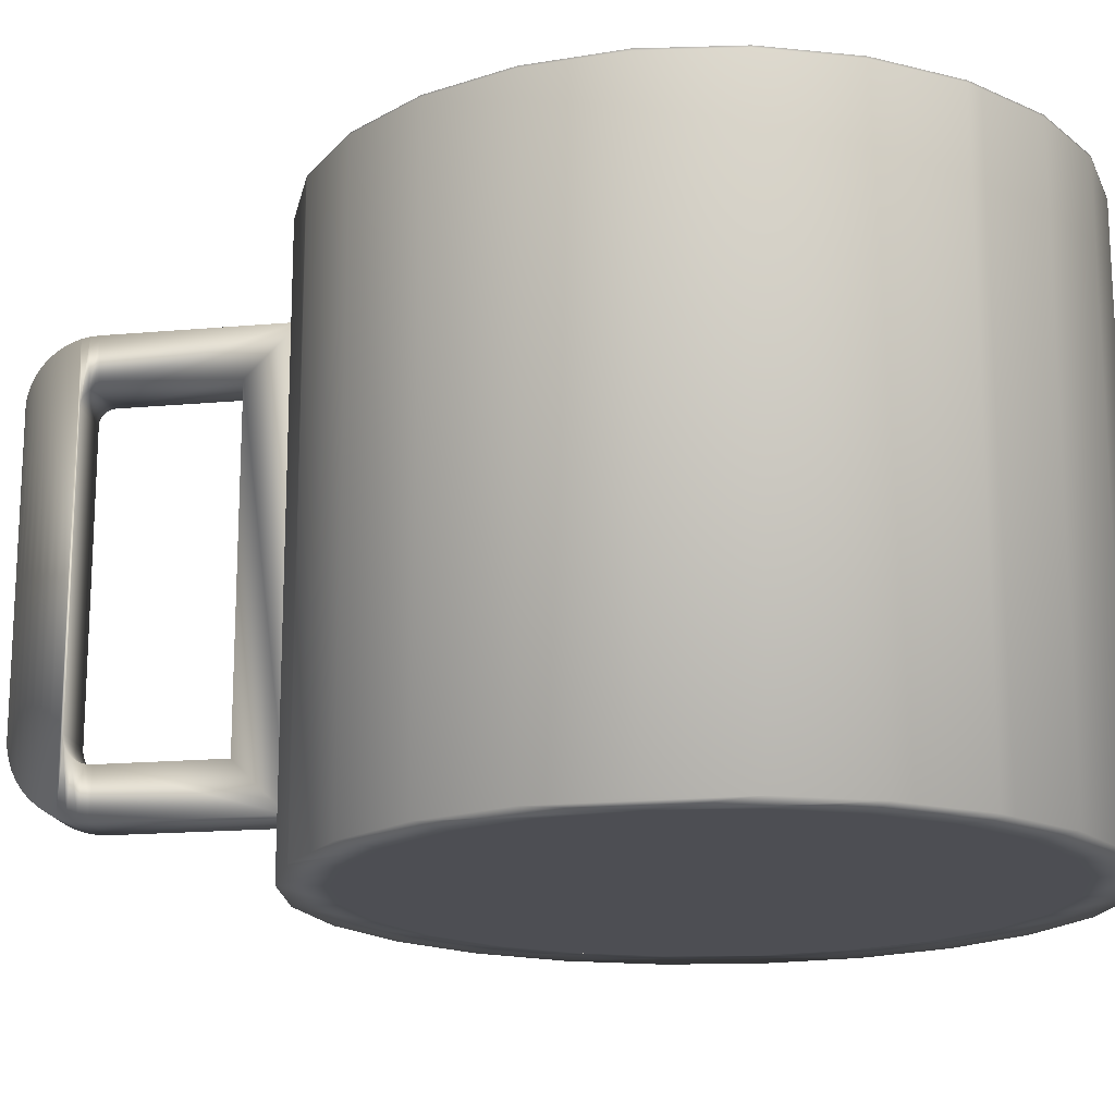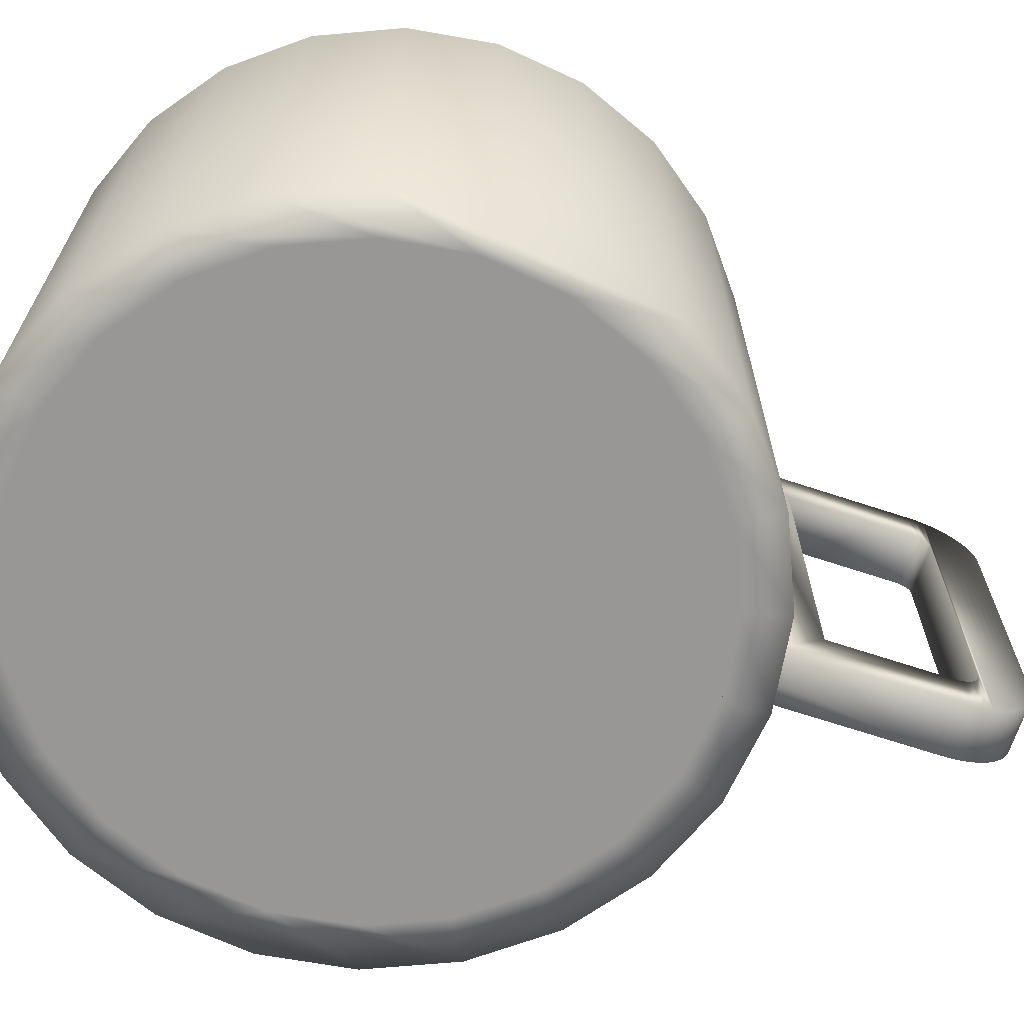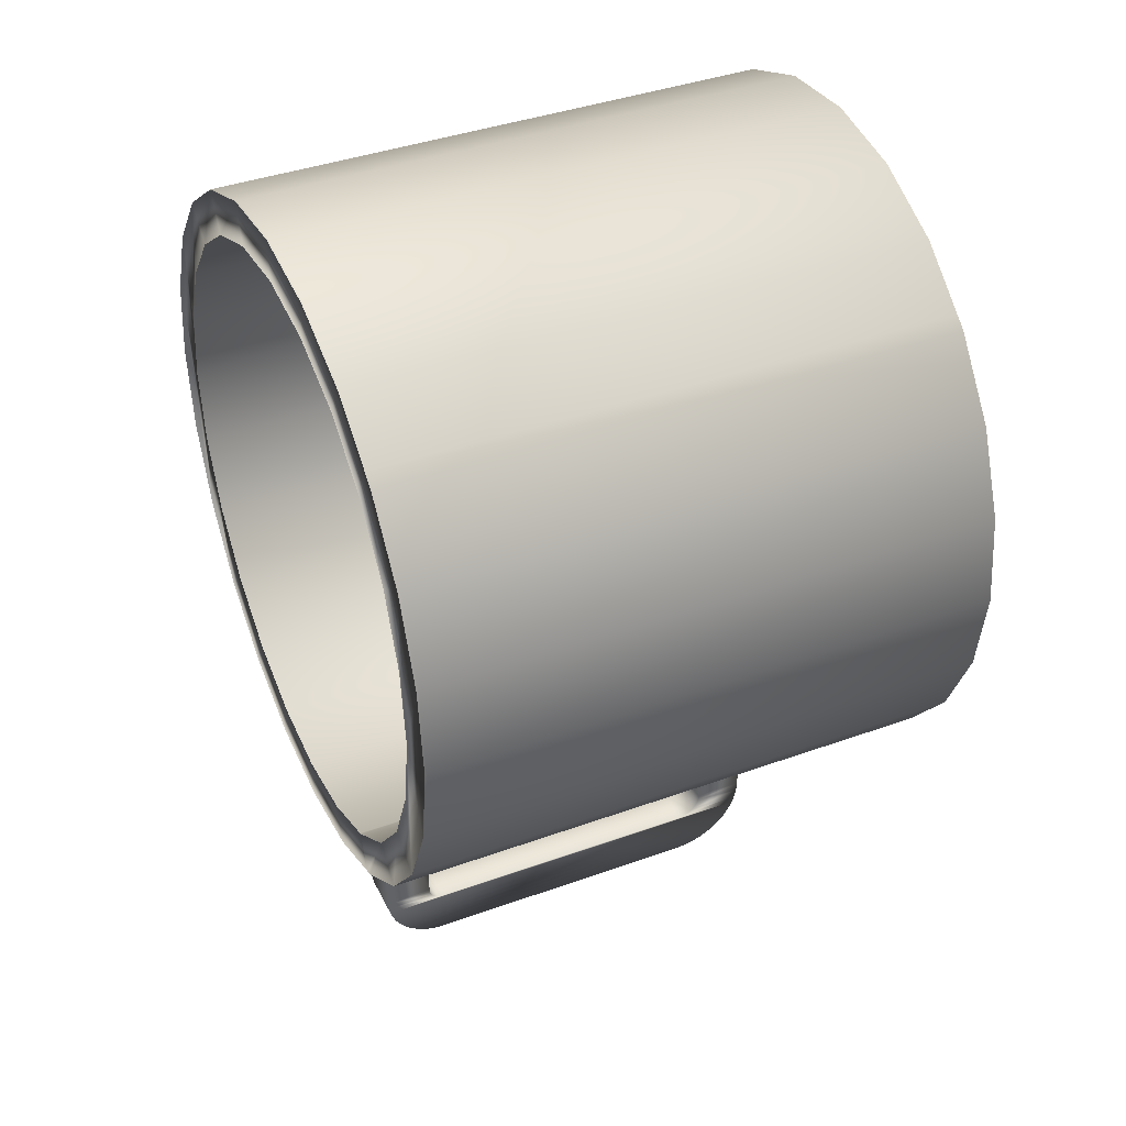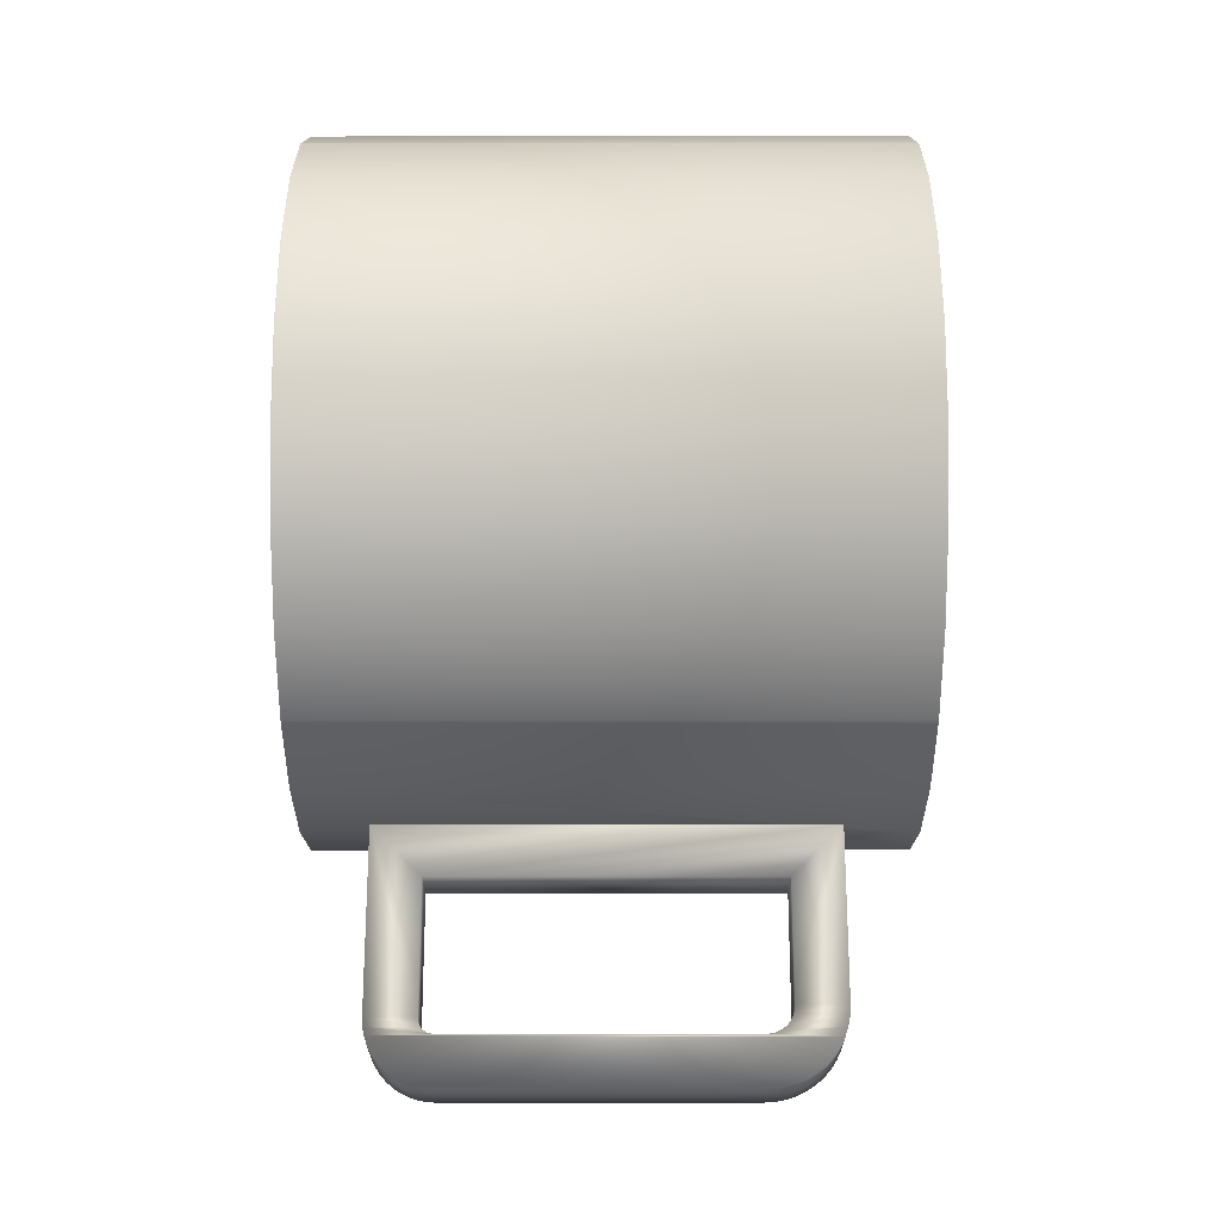
<metadata>
{"format":"obj","ext":"obj","renderer":"f3d","projection":"perspective","resolution":1024,"background":"white","views":[{"elev":-17.4,"azim":-79.9,"up":"+Y"},{"elev":-68.3,"azim":71.7,"up":"+Y"},{"elev":39.6,"azim":-114.2,"up":"+Z"},{"elev":-23.9,"azim":-89.9,"up":"+Z"}]}
</metadata>
<code>
o model_normalized.017
v -0.2267 0.1955 -0.1315
v -0.1836 0.1969 -0.186
v -0.1836 0.1955 -0.186
v -0.2267 0.1969 -0.1315
v -0.1278 0.1955 -0.2275
v -0.2267 -0.2452 -0.1315
v -0.2543 0.1969 -0.06768
v -0.1278 0.1969 -0.2275
v -0.1278 -0.2452 -0.2275
v -0.1836 -0.2452 -0.186
v -0.2543 -0.2452 -0.06768
v -0.2543 0.1955 -0.06768
v -0.1222 0.1955 -0.2297
v -0.1222 -0.2452 -0.2297
v -0.1982 -0.2452 -0.1145
v -0.2311 -0.2452 0.0016
v -0.2644 0.1955 0.001104
v -0.1222 0.1969 -0.2297
v -0.1604 -0.2452 -0.1622
v -0.2223 -0.2452 -0.0586
v -0.2644 -0.2452 0.001104
v -0.2563 -0.2452 0.07016
v -0.2644 0.1969 0.001104
v -0.06319 0.1955 -0.2532
v -0.06319 -0.2452 -0.2532
v -0.1116 -0.2452 -0.1985
v -0.2307 -0.2452 0.1348
v -0.2563 0.1969 0.07016
v -0.2307 0.1955 0.1348
v -0.2307 0.1969 0.1348
v -0.06319 0.1969 -0.2532
v -0.1101 -0.2452 -0.1991
v -0.2241 -0.2452 0.06203
v -0.2563 0.1955 0.07016
v -0.1892 0.1969 0.1906
v 0.005866 0.1955 -0.2612
v 0.005866 -0.2452 -0.2612
v -0.05506 -0.2452 -0.2209
v -0.1653 -0.2452 0.1674
v -0.1795 -0.2452 0.1982
v -0.159 -0.2452 0.1724
v -0.2016 -0.2452 0.1186
v -0.1892 0.1955 0.1906
v 0.005866 0.1969 -0.2612
v 0.005866 0.1458 -0.2612
v 0.005866 -0.1895 -0.2612
v 0.00537 -0.2452 -0.228
v -0.1347 -0.2452 0.2337
v -0.1176 -0.2452 0.2051
v -0.1892 -0.2452 0.1906
v -0.1795 0.1969 0.1982
v 0.07465 0.1955 -0.2511
v 0.07465 -0.2452 -0.2511
v 0.06556 -0.2452 -0.2191
v -0.07085 -0.2452 0.2613
v -0.06177 -0.2452 0.2293
v -0.1347 0.1955 0.2337
v -0.1795 0.1955 0.1982
v 0.07465 0.1969 -0.2511
v -0.01118 -0.1895 -0.2612
v 0.02859 0.1458 -0.2612
v -0.002068 -0.2452 0.2714
v -0.001573 -0.2452 0.2381
v -0.07085 0.1955 0.2613
v -0.1347 0.1969 0.2337
v 0.1385 0.1955 -0.2236
v -0.01118 0.1458 -0.2612
v -0.01118 -0.1895 -0.3921
v 0.02859 -0.1895 -0.2612
v -0.01118 0.1458 -0.4008
v 0.1385 -0.2452 -0.2236
v 0.1214 -0.2452 -0.195
v 0.05886 -0.2452 0.2311
v -0.002068 0.1955 0.2714
v -0.07085 0.1969 0.2613
v 0.1385 0.1969 -0.2236
v -0.01118 0.1076 -0.2994
v 0.02859 -0.1895 -0.3921
v -0.01118 -0.1513 -0.3909
v 0.02859 -0.1513 -0.2994
v 0.02859 0.1458 -0.4008
v 0.06699 -0.2452 0.2633
v 0.1154 -0.2452 0.2086
v 0.06699 0.1955 0.2633
v -0.002068 0.1969 0.2714
v 0.193 0.1955 -0.1804
v 0.193 -0.2452 -0.1804
v -0.01118 0.1076 -0.3995
v -0.01118 -0.1513 -0.2994
v 0.02859 -0.189 -0.3997
v -0.01118 -0.1511 -0.3947
v 0.02859 -0.1513 -0.3909
v 0.02859 0.1076 -0.2994
v 0.02859 0.1076 -0.3995
v -0.01118 0.1453 -0.4073
v 0.1691 -0.2452 -0.1573
v 0.1316 -0.2452 0.2377
v 0.06699 0.1969 0.2633
v 0.193 0.1969 -0.1804
v -0.01118 0.1074 -0.4023
v -0.01118 -0.189 -0.3997
v 0.02859 -0.1506 -0.3973
v -0.01118 -0.1506 -0.3973
v 0.02859 -0.1511 -0.3947
v 0.02859 0.1074 -0.4023
v 0.02859 0.1453 -0.4073
v -0.01118 0.106 -0.4065
v 0.1642 -0.2452 0.1723
v 0.1316 0.1955 0.2377
v 0.1316 0.1969 0.2377
v 0.2345 0.1969 -0.1246
v 0.2345 0.1955 -0.1246
v 0.2054 -0.2452 -0.1084
v -0.01118 0.1072 -0.4037
v 0.02859 -0.1875 -0.4072
v 0.02859 -0.1497 -0.3998
v 0.02859 0.1072 -0.4037
v 0.02859 0.106 -0.4065
v -0.01118 0.1441 -0.4136
v -0.01118 0.1052 -0.4077
v -0.01118 0.1067 -0.4051
v 0.1874 -0.2452 0.1962
v 0.1874 0.1955 0.1962
v 0.2345 -0.2452 -0.1246
v 0.2279 -0.2452 -0.05189
v -0.01118 -0.1497 -0.3998
v -0.01118 -0.1875 -0.4072
v 0.02859 -0.1454 -0.4063
v 0.02859 -0.1486 -0.4021
v 0.02859 0.1067 -0.4051
v 0.02859 0.1052 -0.4077
v 0.02859 0.1441 -0.4136
v -0.01118 0.09766 -0.4121
v -0.01118 0.1042 -0.4088
v 0.202 -0.2452 0.1246
v 0.1874 0.1969 0.1962
v 0.2601 0.1955 -0.06002
v -0.01118 -0.1486 -0.4021
v -0.01118 -0.1454 -0.4063
v 0.02859 -0.185 -0.4144
v 0.02859 -0.1434 -0.408
v 0.02859 -0.1471 -0.4043
v 0.02859 0.1042 -0.4088
v 0.02859 0.09766 -0.4121
v -0.01118 0.142 -0.4198
v -0.01118 0.09493 -0.4122
v -0.01118 0.09912 -0.4118
v -0.01118 0.1031 -0.4098
v 0.2261 -0.2452 0.06874
v 0.2305 -0.2452 0.1416
v 0.2305 0.1969 0.1416
v 0.2601 0.1969 -0.06002
v 0.2601 -0.2452 -0.06002
v 0.2349 -0.2452 0.008543
v -0.01118 -0.1471 -0.4043
v -0.01118 -0.1434 -0.408
v -0.01118 -0.185 -0.4144
v 0.02859 -0.1338 -0.412
v 0.02859 -0.1412 -0.4095
v 0.02859 0.1031 -0.4098
v 0.02859 0.09493 -0.4122
v 0.02859 0.09912 -0.4118
v 0.02859 0.142 -0.4198
v -0.01118 -0.13 -0.4122
v -0.01118 0.1005 -0.4113
v -0.01118 0.1019 -0.4106
v 0.2305 0.1955 0.1416
v 0.2682 0.1969 0.009038
v 0.2682 0.1955 0.009038
v 0.2581 -0.2452 0.07782
v 0.2286 -0.2452 0.0514
v -0.01118 -0.1412 -0.4095
v -0.01118 -0.1338 -0.412
v 0.02859 -0.1817 -0.4213
v 0.02859 -0.13 -0.4122
v 0.02859 -0.1364 -0.4115
v 0.02859 -0.1389 -0.4106
v 0.02859 0.1019 -0.4106
v 0.02859 0.1005 -0.4113
v -0.01118 0.1391 -0.4256
v -0.01118 -0.1817 -0.4213
v 0.2581 0.1955 0.07782
v 0.2581 0.1969 0.07782
v 0.2682 -0.2452 0.009038
v -0.01118 -0.1389 -0.4106
v -0.01118 -0.1364 -0.4115
v 0.02859 0.1391 -0.4256
v 0.02859 -0.1774 -0.4276
v -0.01118 0.1355 -0.431
v -0.01118 -0.1774 -0.4276
v 0.02859 0.1355 -0.431
v 0.02859 -0.1724 -0.4333
v -0.01118 0.1312 -0.4359
v -0.01118 -0.1724 -0.4333
v 0.02859 0.1312 -0.4359
v -0.01118 -0.1667 -0.4383
v 0.02859 0.1264 -0.4401
v 0.02859 -0.1667 -0.4383
v -0.01118 0.1264 -0.4401
v -0.01118 -0.1603 -0.4426
v 0.02859 0.121 -0.4437
v 0.02859 -0.1603 -0.4426
v -0.01118 0.121 -0.4437
v -0.01118 -0.1535 -0.4459
v 0.02859 0.1152 -0.4466
v 0.02859 -0.1535 -0.4459
v -0.01118 0.1152 -0.4466
v -0.01118 -0.1463 -0.4484
v 0.02859 0.109 -0.4487
v 0.02859 -0.1463 -0.4484
v -0.01118 0.109 -0.4487
v -0.01118 -0.1388 -0.4499
v 0.02859 0.1027 -0.45
v 0.02859 -0.1388 -0.4499
v -0.01118 0.1027 -0.45
v -0.01118 -0.1312 -0.4504
v 0.02859 0.09618 -0.4504
v 0.02859 -0.1312 -0.4504
v -0.01118 0.09618 -0.4504
v -0.1982 0.1969 -0.1145
v -0.2311 0.1969 0.0016
v -0.1604 0.1969 -0.1622
v -0.2223 0.1969 -0.0586
v -0.1116 0.1969 -0.1985
v -0.2241 0.1969 0.06203
v -0.1101 0.1969 -0.1991
v -0.2016 0.1969 0.1186
v -0.1653 0.1969 0.1674
v -0.05506 0.1969 -0.2209
v -0.159 0.1969 0.1724
v 0.00537 0.1969 -0.228
v -0.1176 0.1969 0.2051
v 0.06556 0.1969 -0.2191
v -0.06177 0.1969 0.2293
v 0.1214 0.1969 -0.195
v -0.001573 0.1969 0.2381
v 0.05886 0.1969 0.2311
v 0.1691 0.1969 -0.1573
v 0.1154 0.1969 0.2086
v 0.1642 0.1969 0.1723
v 0.2054 0.1969 -0.1084
v 0.2279 0.1969 -0.05189
v 0.202 0.1969 0.1246
v 0.2349 0.1969 0.008543
v 0.2261 0.1969 0.06874
f 1 2 3
f 2 1 4
f 2 5 3
f 1 6 3
f 1 7 4
f 5 2 8
f 5 3 9
f 10 3 6
f 6 1 11
f 7 1 12
f 8 13 5
f 10 9 3
f 9 14 5
f 6 15 10
f 12 11 1
f 11 16 6
f 17 7 12
f 13 8 18
f 13 5 14
f 10 19 9
f 9 19 14
f 15 19 10
f 20 15 6
f 11 12 21
f 16 20 6
f 11 22 16
f 7 17 23
f 17 21 12
f 18 24 13
f 14 25 13
f 19 26 14
f 21 22 11
f 22 27 16
f 17 28 23
f 21 17 22
f 28 29 30
f 24 18 31
f 24 13 25
f 14 32 25
f 26 32 14
f 16 27 33
f 22 34 27
f 28 17 34
f 34 22 17
f 29 28 34
f 29 35 30
f 31 36 24
f 25 37 24
f 32 38 25
f 39 40 41
f 42 40 39
f 33 27 42
f 29 27 34
f 35 29 43
f 36 31 44
f 36 24 45
f 46 24 37
f 25 47 37
f 38 47 25
f 41 48 49
f 40 48 41
f 50 40 42
f 27 50 42
f 27 29 50
f 43 50 29
f 43 51 35
f 44 52 36
f 45 24 46
f 36 45 52
f 37 53 46
f 47 54 37
f 49 55 56
f 48 55 49
f 48 40 57
f 40 50 58
f 43 58 50
f 51 43 58
f 52 44 59
f 45 60 46
f 45 61 46
f 45 46 52
f 52 46 53
f 37 54 53
f 56 62 63
f 55 62 56
f 55 48 64
f 58 57 40
f 57 64 48
f 58 65 51
f 59 66 52
f 60 45 67
f 60 46 68
f 69 46 61
f 45 70 61
f 53 71 52
f 54 72 53
f 63 62 73
f 62 55 74
f 64 74 55
f 65 58 57
f 75 57 64
f 66 59 76
f 66 52 71
f 67 70 45
f 60 77 67
f 68 46 78
f 60 68 79
f 69 78 46
f 61 80 69
f 81 61 70
f 53 72 71
f 73 82 83
f 62 82 73
f 74 84 62
f 85 64 74
f 57 75 65
f 64 85 75
f 76 86 66
f 71 87 66
f 67 88 70
f 77 88 67
f 77 60 89
f 78 90 68
f 79 68 91
f 89 60 79
f 69 92 78
f 80 92 69
f 80 61 93
f 61 81 94
f 70 95 81
f 72 96 71
f 82 97 83
f 82 62 84
f 98 74 84
f 74 98 85
f 86 76 99
f 86 66 87
f 71 96 87
f 88 100 70
f 88 77 94
f 89 80 77
f 101 68 90
f 78 102 90
f 91 68 103
f 79 91 92
f 89 79 80
f 92 104 78
f 92 80 79
f 93 61 94
f 93 77 80
f 94 81 105
f 106 81 95
f 70 107 95
f 83 97 108
f 97 82 109
f 84 109 82
f 84 110 98
f 111 86 99
f 86 87 112
f 96 113 87
f 100 114 70
f 100 88 105
f 93 94 77
f 94 105 88
f 68 101 103
f 90 115 101
f 102 116 90
f 104 102 78
f 91 103 104
f 104 92 91
f 105 81 117
f 81 106 118
f 95 119 106
f 107 120 95
f 121 107 70
f 97 122 108
f 109 123 97
f 110 84 109
f 86 111 112
f 124 112 87
f 113 125 87
f 114 121 70
f 114 100 117
f 105 117 100
f 103 101 126
f 127 101 115
f 90 128 115
f 116 129 90
f 116 102 126
f 102 104 103
f 117 81 130
f 118 106 131
f 130 81 118
f 132 106 119
f 95 133 119
f 120 134 95
f 120 107 131
f 107 121 118
f 108 122 135
f 122 97 123
f 136 109 123
f 109 136 110
f 111 137 112
f 112 124 137
f 87 125 124
f 121 114 130
f 117 130 114
f 126 101 138
f 103 126 102
f 101 127 139
f 115 140 127
f 128 141 115
f 142 128 90
f 129 142 90
f 129 116 138
f 126 138 116
f 131 106 143
f 118 131 107
f 130 118 121
f 106 132 144
f 119 145 132
f 146 119 133
f 147 133 95
f 134 148 95
f 134 120 143
f 131 143 120
f 135 122 149
f 122 123 150
f 123 151 136
f 137 111 152
f 153 137 124
f 125 154 124
f 138 101 155
f 139 127 156
f 155 101 139
f 157 127 140
f 115 158 140
f 141 159 115
f 128 139 141
f 128 142 139
f 142 129 155
f 138 155 129
f 143 106 160
f 161 144 132
f 162 106 144
f 163 132 145
f 119 157 145
f 164 119 146
f 133 144 146
f 147 162 133
f 165 147 95
f 148 166 95
f 134 143 148
f 122 150 149
f 167 150 123
f 151 123 167
f 168 137 152
f 137 153 169
f 124 170 153
f 154 170 124
f 149 150 171
f 156 127 172
f 156 141 139
f 155 139 142
f 127 157 173
f 140 174 157
f 158 175 140
f 176 158 115
f 159 177 115
f 141 156 159
f 160 106 178
f 160 148 143
f 161 146 144
f 161 132 175
f 179 106 162
f 144 133 162
f 132 163 140
f 145 180 163
f 157 181 145
f 164 157 119
f 146 161 164
f 162 147 179
f 165 179 147
f 166 165 95
f 148 160 166
f 150 167 170
f 182 151 167
f 137 168 169
f 151 182 183
f 171 150 154
f 184 169 153
f 184 153 170
f 170 154 150
f 172 127 185
f 172 159 156
f 173 157 164
f 186 127 173
f 181 157 174
f 140 163 174
f 175 132 140
f 158 173 175
f 176 186 158
f 177 176 115
f 159 172 177
f 178 106 179
f 178 166 160
f 175 164 161
f 187 163 180
f 145 181 180
f 179 165 178
f 166 178 165
f 182 170 167
f 183 169 168
f 169 183 182
f 169 184 182
f 170 182 184
f 185 127 186
f 185 177 172
f 164 175 173
f 173 158 186
f 174 188 181
f 163 187 174
f 186 176 185
f 177 185 176
f 180 189 187
f 181 190 180
f 190 181 188
f 174 187 188
f 191 187 189
f 180 190 189
f 188 192 190
f 187 191 188
f 189 193 191
f 190 194 189
f 194 190 192
f 188 191 192
f 195 191 193
f 189 194 193
f 194 192 196
f 191 195 192
f 195 193 197
f 194 196 193
f 198 196 192
f 192 195 198
f 199 197 193
f 195 197 198
f 193 196 199
f 196 198 200
f 197 199 201
f 198 197 202
f 196 200 199
f 202 200 198
f 203 201 199
f 197 201 202
f 199 200 203
f 200 202 204
f 201 203 205
f 202 201 206
f 200 204 203
f 206 204 202
f 207 205 203
f 201 205 206
f 203 204 207
f 204 206 208
f 205 207 209
f 206 205 210
f 204 208 207
f 210 208 206
f 211 209 207
f 205 209 210
f 207 208 211
f 208 210 212
f 209 211 213
f 210 209 214
f 208 212 211
f 214 212 210
f 215 213 211
f 209 213 214
f 211 212 215
f 212 214 216
f 213 215 217
f 214 213 218
f 215 212 219
f 218 216 214
f 216 219 212
f 219 217 215
f 217 218 213
f 216 218 219
f 217 219 218
f 2 220 4
f 4 221 7
f 2 222 220
f 4 220 223
f 8 222 2
f 4 223 221
f 221 28 7
f 220 19 222
f 223 15 220
f 18 222 8
f 221 20 223
f 221 30 28
f 7 28 23
f 19 220 15
f 19 224 222
f 15 223 20
f 18 224 222
f 19 39 15
f 15 42 20
f 20 33 16
f 20 221 16
f 225 30 221
f 224 19 26
f 18 226 224
f 26 49 19
f 19 41 39
f 15 39 42
f 20 42 33
f 16 225 33
f 225 16 221
f 227 30 225
f 26 226 224
f 31 226 18
f 32 49 26
f 226 26 32
f 19 49 41
f 228 41 39
f 42 228 39
f 33 227 42
f 227 33 225
f 227 35 30
f 31 229 226
f 38 56 32
f 229 32 38
f 32 56 49
f 32 229 226
f 230 49 41
f 41 228 230
f 228 42 227
f 227 51 35
f 31 231 229
f 44 231 31
f 47 63 38
f 231 38 47
f 38 63 56
f 38 231 229
f 232 56 49
f 49 230 232
f 230 51 228
f 228 51 227
f 44 233 231
f 54 73 47
f 233 47 54
f 47 73 63
f 47 233 231
f 234 63 56
f 56 232 234
f 232 65 230
f 230 65 51
f 59 233 44
f 54 83 73
f 54 235 233
f 236 73 63
f 63 234 236
f 234 75 232
f 232 75 65
f 59 235 233
f 72 83 54
f 235 54 72
f 237 83 73
f 73 236 237
f 236 85 234
f 234 85 75
f 76 235 59
f 72 108 83
f 72 238 235
f 83 237 239
f 237 85 236
f 76 238 235
f 96 108 72
f 238 72 96
f 239 108 83
f 239 98 237
f 237 98 85
f 99 238 76
f 96 135 108
f 113 238 96
f 108 239 240
f 239 110 98
f 99 241 238
f 111 242 99
f 113 135 96
f 108 243 135
f 238 113 241
f 240 110 239
f 243 108 240
f 99 242 241
f 111 244 242
f 125 149 113
f 125 241 113
f 113 149 135
f 245 135 243
f 240 136 110
f 243 136 240
f 241 125 242
f 111 183 244
f 242 154 244
f 125 171 149
f 135 245 149
f 245 136 243
f 245 151 136
f 154 242 125
f 152 183 111
f 151 244 183
f 171 244 154
f 171 125 154
f 245 171 149
f 244 151 245
f 183 152 168
f 244 171 245

</code>
